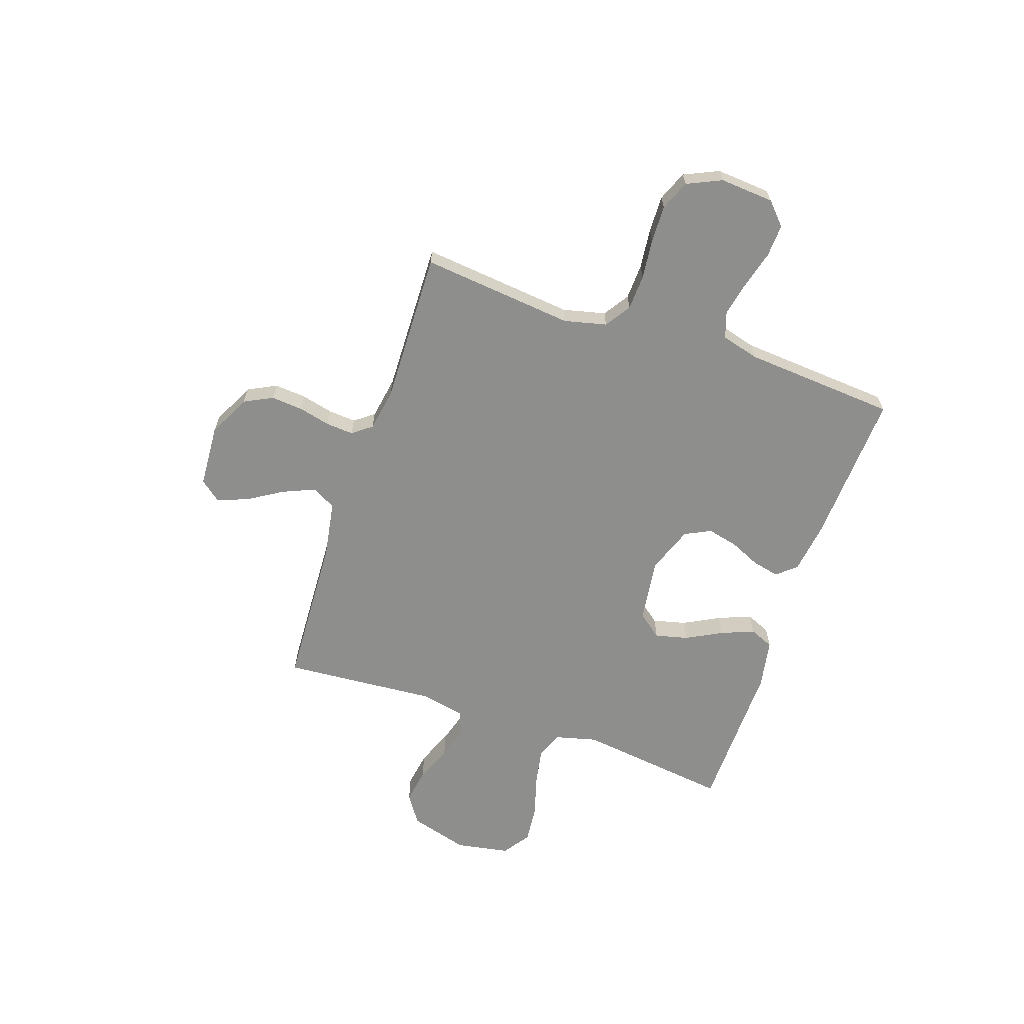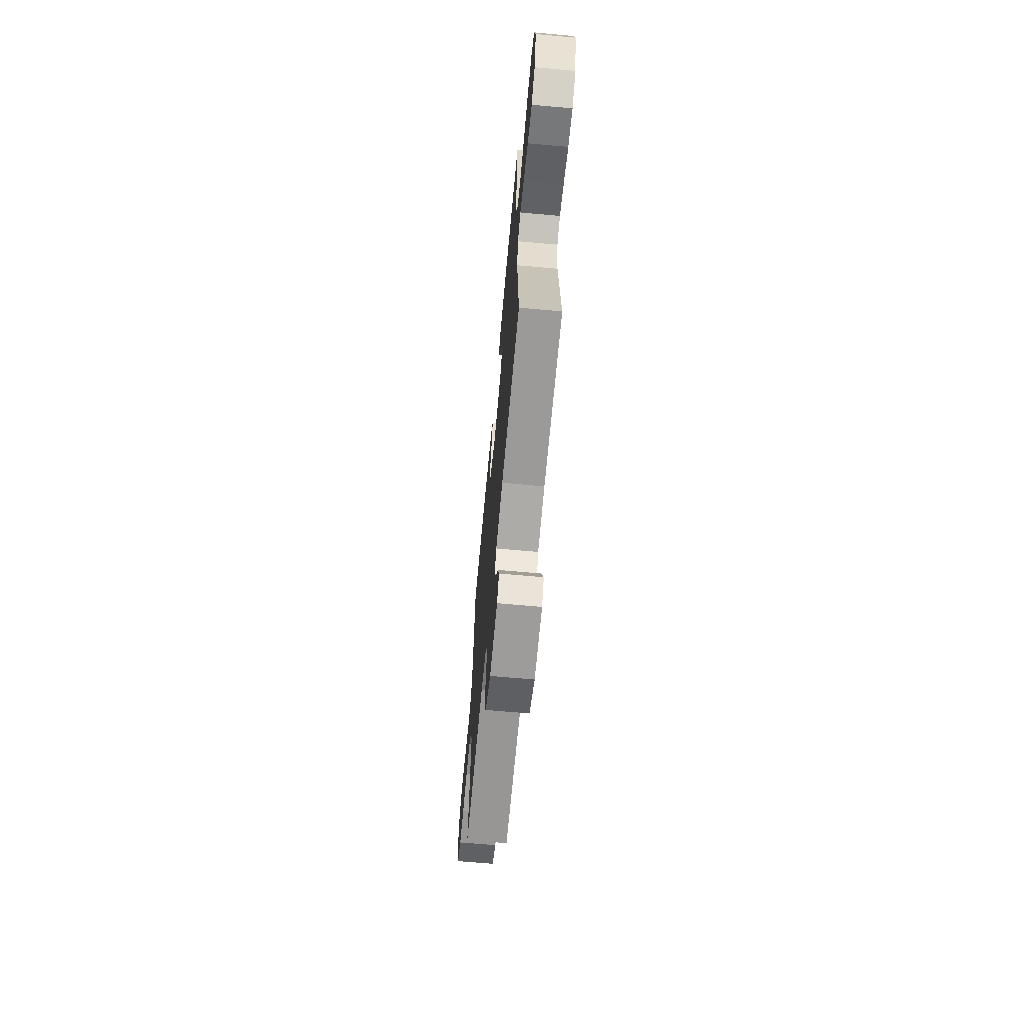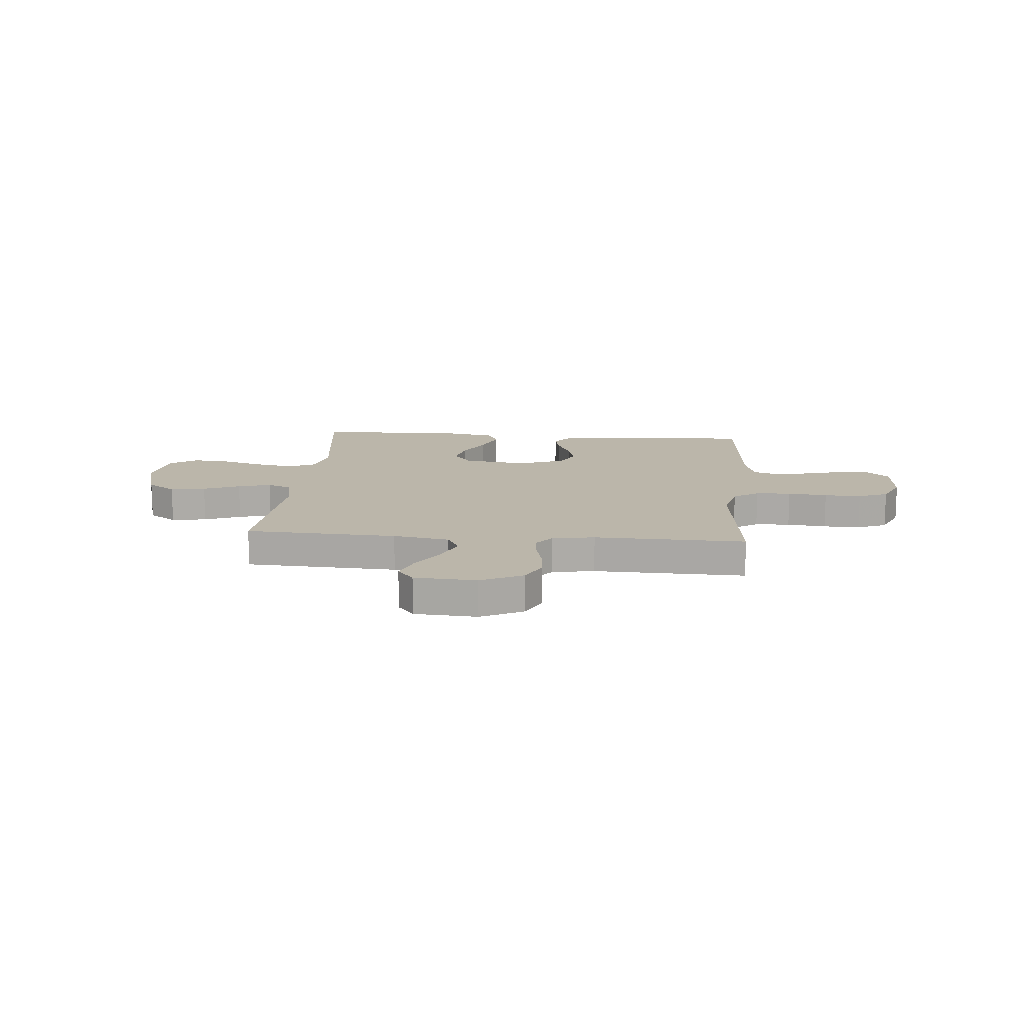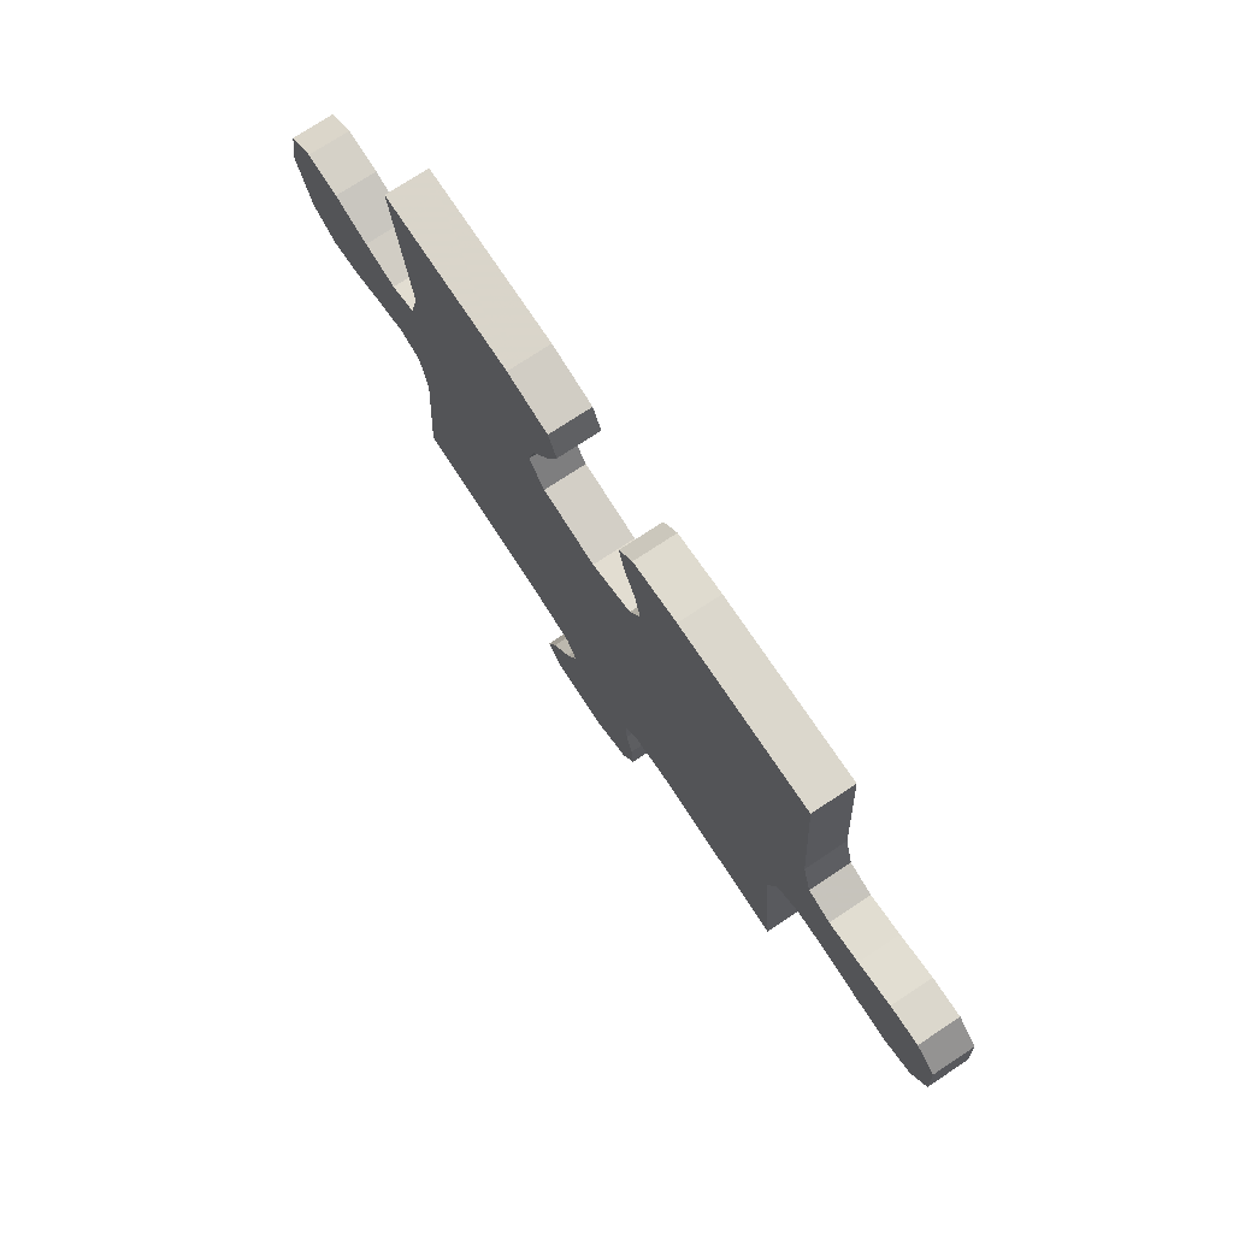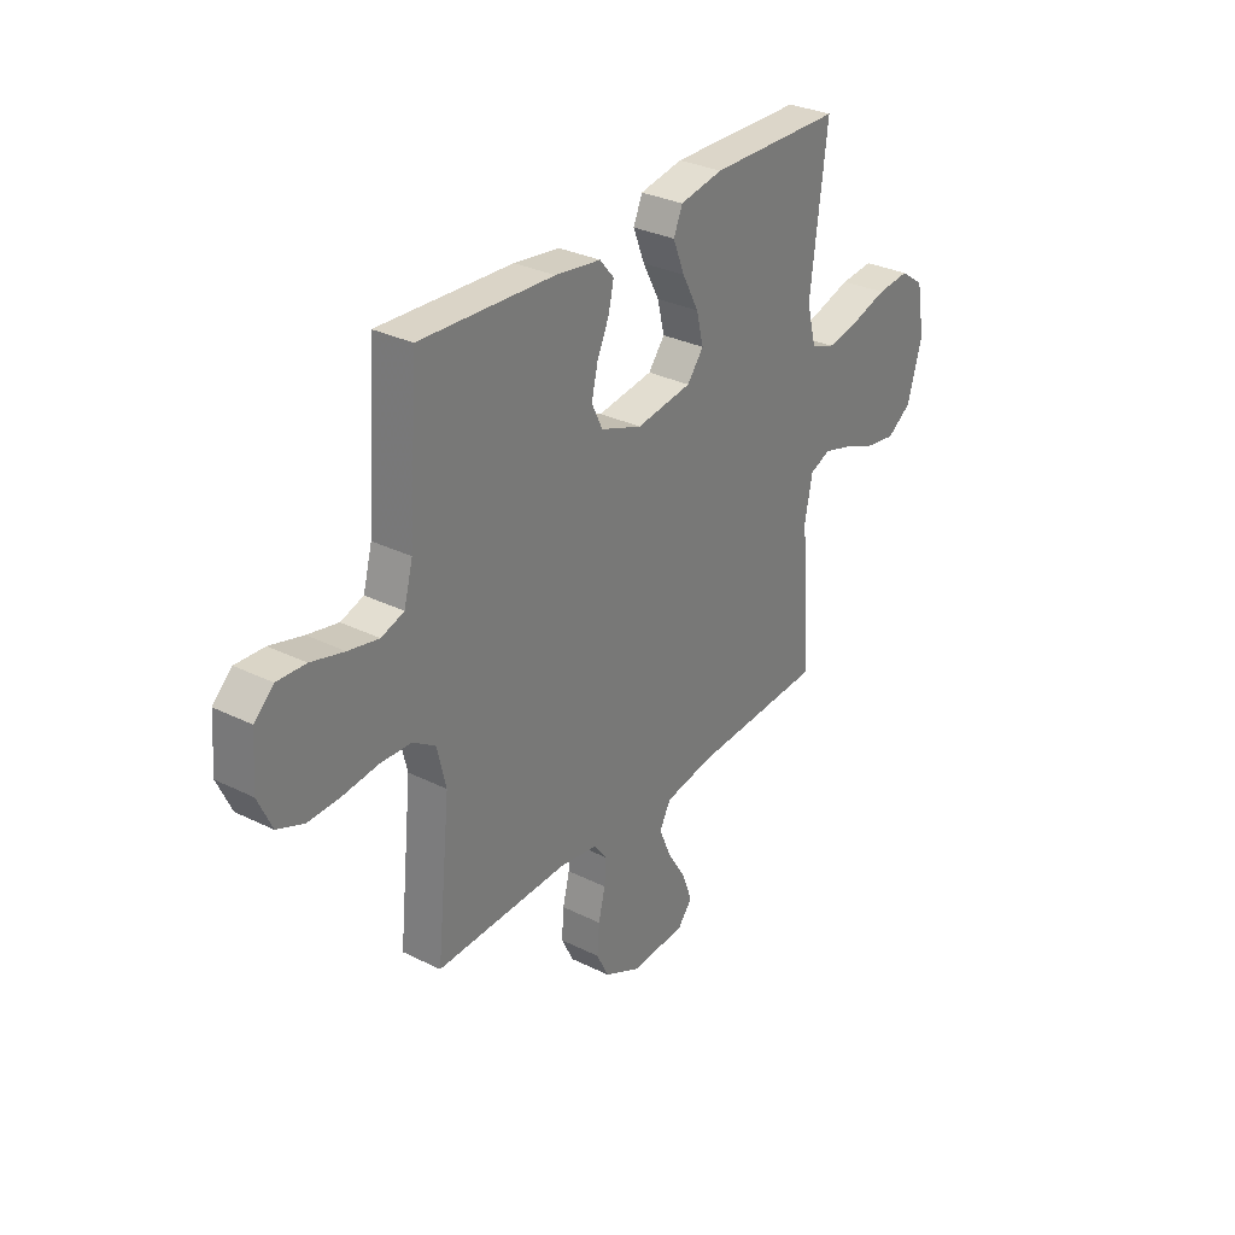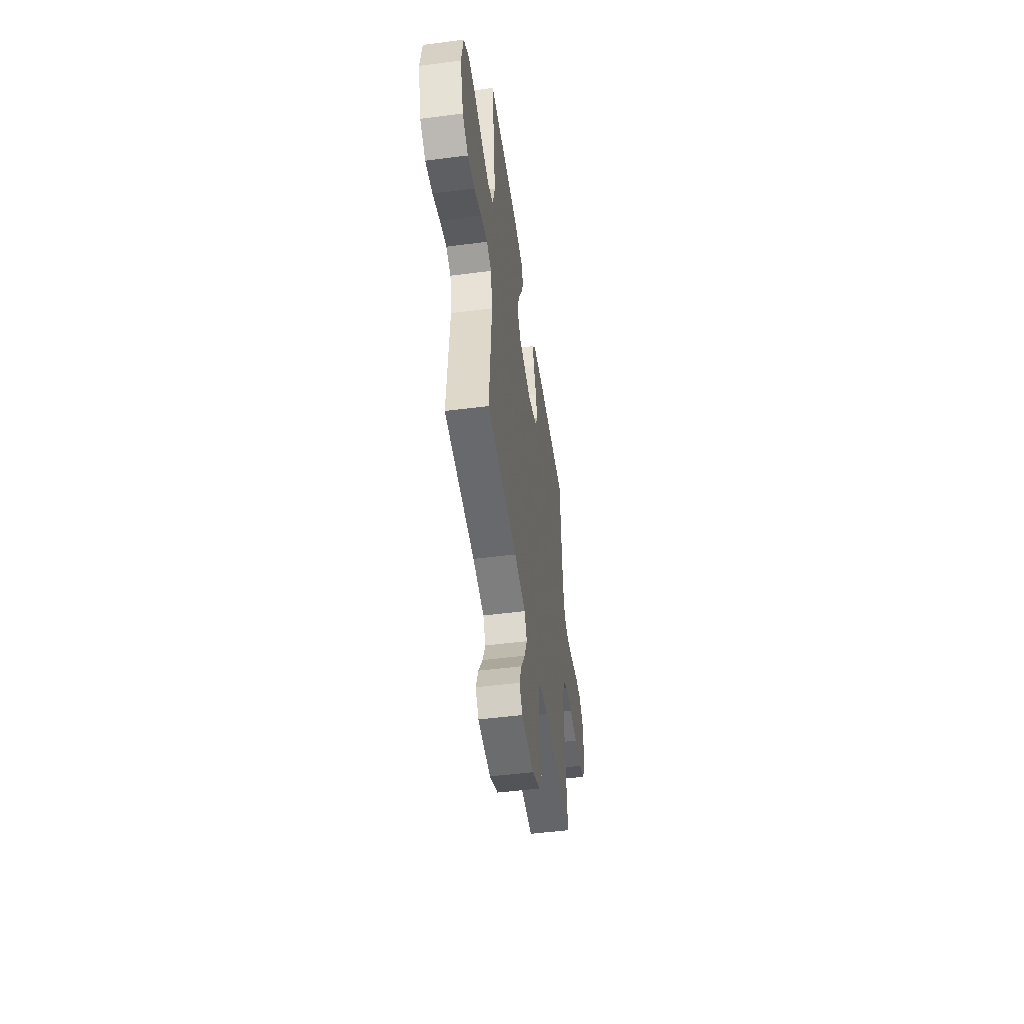
<metadata>
{"format":"obj","ext":"obj","renderer":"f3d","projection":"perspective","resolution":1024,"background":"white","views":[{"elev":-64.8,"azim":-108.8,"up":"+Y"},{"elev":-66.4,"azim":84.8,"up":"+Z"},{"elev":14.0,"azim":-175.2,"up":"+Y"},{"elev":75.0,"azim":-123.4,"up":"+Z"},{"elev":30.9,"azim":-54.6,"up":"+Z"},{"elev":-49.9,"azim":98.1,"up":"+Z"}]}
</metadata>
<code>
v -0.5 0.07 -0.5
v -0.469 0.07 -0.2
v -0.489 0.07 -0.117
v -0.539 0.07 -0.084
v -0.609 0.07 -0.081
v -0.687 0.07 -0.09
v -0.76 0.07 -0.092
v -0.819 0.07 -0.068
v -0.85 0.07 0
v -0.842 0.07 0.106
v -0.799 0.07 0.146
v -0.735 0.07 0.143
v -0.661 0.07 0.123
v -0.593 0.07 0.109
v -0.542 0.07 0.126
v -0.522 0.07 0.2
v -0.5 0.07 0.5
v -0.2 0.07 0.485
v -0.097 0.07 0.471
v -0.065 0.07 0.433
v -0.077 0.07 0.38
v -0.104 0.07 0.32
v -0.118 0.07 0.26
v -0.093 0.07 0.209
v 0 0.07 0.175
v 0.125 0.07 0.193
v 0.162 0.07 0.24
v 0.146 0.07 0.305
v 0.109 0.07 0.375
v 0.083 0.07 0.44
v 0.103 0.07 0.487
v 0.2 0.07 0.505
v 0.5 0.07 0.5
v 0.462 0.07 0.2
v 0.483 0.07 0.118
v 0.537 0.07 0.098
v 0.611 0.07 0.112
v 0.691 0.07 0.136
v 0.765 0.07 0.143
v 0.818 0.07 0.106
v 0.837 0.07 0
v 0.804 0.07 -0.115
v 0.748 0.07 -0.153
v 0.678 0.07 -0.142
v 0.606 0.07 -0.113
v 0.541 0.07 -0.094
v 0.494 0.07 -0.113
v 0.477 0.07 -0.2
v 0.5 0.07 -0.5
v 0.2 0.07 -0.515
v 0.089 0.07 -0.534
v 0.064 0.07 -0.581
v 0.091 0.07 -0.644
v 0.133 0.07 -0.712
v 0.155 0.07 -0.772
v 0.123 0.07 -0.812
v 0 0.07 -0.82
v -0.083 0.07 -0.779
v -0.111 0.07 -0.723
v -0.106 0.07 -0.66
v -0.091 0.07 -0.598
v -0.087 0.07 -0.544
v -0.116 0.07 -0.506
v -0.2 0.07 -0.492
v -0.5 0 -0.5
v -0.469 0 -0.2
v -0.489 0 -0.117
v -0.539 0 -0.084
v -0.609 0 -0.081
v -0.687 0 -0.09
v -0.76 0 -0.092
v -0.819 0 -0.068
v -0.85 0 0
v -0.842 0 0.106
v -0.799 0 0.146
v -0.735 0 0.143
v -0.661 0 0.123
v -0.593 0 0.109
v -0.542 0 0.126
v -0.522 0 0.2
v -0.5 0 0.5
v -0.2 0 0.485
v -0.097 0 0.471
v -0.065 0 0.433
v -0.077 0 0.38
v -0.104 0 0.32
v -0.118 0 0.26
v -0.093 0 0.209
v 0 0 0.175
v 0.125 0 0.193
v 0.162 0 0.24
v 0.146 0 0.305
v 0.109 0 0.375
v 0.083 0 0.44
v 0.103 0 0.487
v 0.2 0 0.505
v 0.5 0 0.5
v 0.462 0 0.2
v 0.483 0 0.118
v 0.537 0 0.098
v 0.611 0 0.112
v 0.691 0 0.136
v 0.765 0 0.143
v 0.818 0 0.106
v 0.837 0 0
v 0.804 0 -0.115
v 0.748 0 -0.153
v 0.678 0 -0.142
v 0.606 0 -0.113
v 0.541 0 -0.094
v 0.494 0 -0.113
v 0.477 0 -0.2
v 0.5 0 -0.5
v 0.2 0 -0.515
v 0.089 0 -0.534
v 0.064 0 -0.581
v 0.091 0 -0.644
v 0.133 0 -0.712
v 0.155 0 -0.772
v 0.123 0 -0.812
v 0 0 -0.82
v -0.083 0 -0.779
v -0.111 0 -0.723
v -0.106 0 -0.66
v -0.091 0 -0.598
v -0.087 0 -0.544
v -0.116 0 -0.506
v -0.2 0 -0.492
f 58 59 60 61
f 58 61 62
f 57 58 62
f 56 57 62
f 53 54 55 56
f 52 53 56 62
f 51 52 62 63
f 48 49 50
f 47 48 50 51
f 42 43 44 45
f 42 45 46
f 41 42 46
f 40 41 46
f 37 38 39 40
f 36 37 40 46
f 35 36 46 47
f 31 32 33 34
f 28 29 30 31
f 27 28 31 34
f 26 27 34 35
f 19 20 21 22
f 19 22 23
f 16 17 18 19
f 15 16 19 23
f 14 15 23 24
f 10 11 12 13
f 10 13 14
f 9 10 14
f 5 6 7 8
f 4 5 8 9
f 64 1 2
f 64 2 3
f 63 64 3
f 51 63 3
f 47 51 3
f 25 26 35 47
f 25 47 3 4
f 14 24 25
f 4 9 14 25
f 125 124 123 122
f 126 125 122
f 126 122 121
f 126 121 120
f 120 119 118 117
f 126 120 117 116
f 127 126 116 115
f 114 113 112
f 115 114 112 111
f 109 108 107 106
f 110 109 106
f 110 106 105
f 110 105 104
f 104 103 102 101
f 110 104 101 100
f 111 110 100 99
f 98 97 96 95
f 95 94 93 92
f 98 95 92 91
f 99 98 91 90
f 86 85 84 83
f 87 86 83
f 83 82 81 80
f 87 83 80 79
f 88 87 79 78
f 77 76 75 74
f 78 77 74
f 78 74 73
f 72 71 70 69
f 73 72 69 68
f 66 65 128
f 67 66 128
f 67 128 127
f 67 127 115
f 67 115 111
f 111 99 90 89
f 68 67 111 89
f 89 88 78
f 89 78 73 68
f 1 65 66 2
f 2 66 67 3
f 3 67 68 4
f 4 68 69 5
f 5 69 70 6
f 6 70 71 7
f 7 71 72 8
f 8 72 73 9
f 9 73 74 10
f 10 74 75 11
f 11 75 76 12
f 12 76 77 13
f 13 77 78 14
f 14 78 79 15
f 15 79 80 16
f 16 80 81 17
f 17 81 82 18
f 18 82 83 19
f 19 83 84 20
f 20 84 85 21
f 21 85 86 22
f 22 86 87 23
f 23 87 88 24
f 24 88 89 25
f 25 89 90 26
f 26 90 91 27
f 27 91 92 28
f 28 92 93 29
f 29 93 94 30
f 30 94 95 31
f 31 95 96 32
f 32 96 97 33
f 33 97 98 34
f 34 98 99 35
f 35 99 100 36
f 36 100 101 37
f 37 101 102 38
f 38 102 103 39
f 39 103 104 40
f 40 104 105 41
f 41 105 106 42
f 42 106 107 43
f 43 107 108 44
f 44 108 109 45
f 45 109 110 46
f 46 110 111 47
f 47 111 112 48
f 48 112 113 49
f 49 113 114 50
f 50 114 115 51
f 51 115 116 52
f 52 116 117 53
f 53 117 118 54
f 54 118 119 55
f 55 119 120 56
f 56 120 121 57
f 57 121 122 58
f 58 122 123 59
f 59 123 124 60
f 60 124 125 61
f 61 125 126 62
f 62 126 127 63
f 63 127 128 64
f 64 128 65 1

</code>
